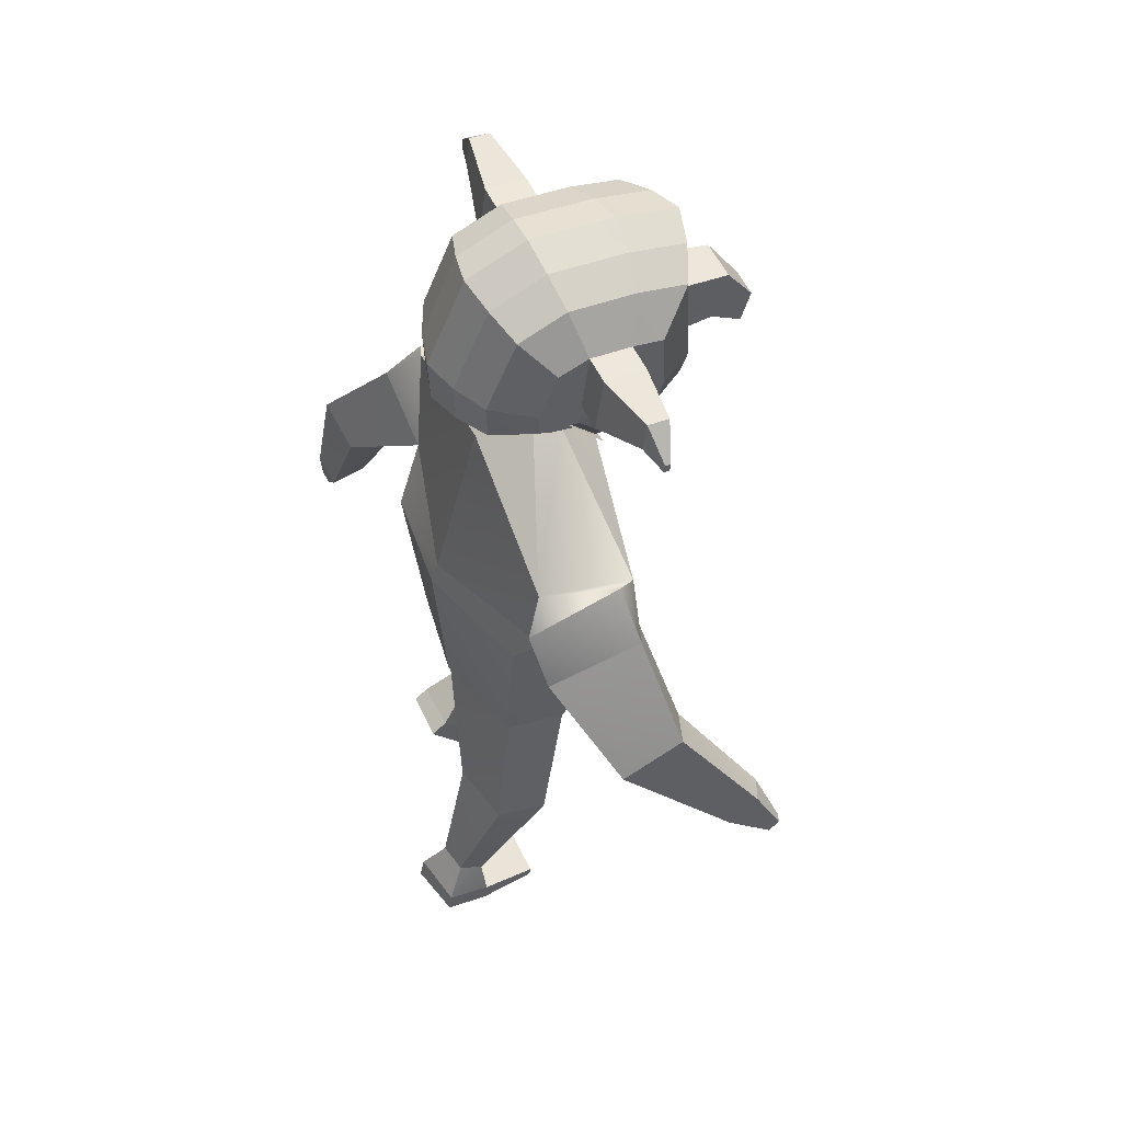
<metadata>
{"format":"obj","ext":"obj","renderer":"f3d","projection":"perspective","resolution":1024,"background":"white","views":[{"elev":53.6,"azim":-117.6,"up":"+Y"}]}
</metadata>
<code>
o Cube_Cube.002
v 0.7786 3.306 0.02913
v 0.5214 2.507 -0.259
v 0.7656 3.228 0.5432
v 0.5203 2.44 0.3724
v 0.5079 1.546 -0.158
v 0.5433 1.732 0.1296
v 0.5003 1.531 -0.1567
v 0.5409 1.743 0.1154
v 0.6704 0.986 0.3683
v 0.7127 1.158 0.6011
v 0.3348 0.9286 0.3359
v 0.3961 1.193 0.7019
v 0.3042 0.4999 -0.182
v 0.3476 0.2182 0.01796
v 0.594 0.4766 -0.1752
v 0.6476 0.3103 -0.02432
v 0.5888 2.837 -0.1033
v 0.7029 2.652 0.3602
v 0.8412 3.307 0.059
v 0.8987 3.096 0.5285
v 0.9379 3.08 -0.1133
v 1.07 2.863 0.3383
v 1.331 1.825 -0.3556
v 1.369 1.805 -0.1503
v 1.476 1.903 -0.3746
v 1.514 1.883 -0.1693
v 1.489 1.648 -0.3343
v 1.503 1.64 -0.259
v 1.542 1.676 -0.3413
v 1.556 1.669 -0.266
v 1.122 2.337 0.007024
v 1.364 2.509 0.004608
v 1.041 2.455 -0.3267
v 1.294 2.572 -0.35
v 0.3059 0.4324 -0.2702
v 0.3529 0.1489 -0.09244
v 0.5954 0.418 -0.252
v 0.6527 0.241 -0.1341
v 0.3885 -0.05769 0.1002
v 0.6735 -0.002967 0.08073
v 0.3912 -0.08669 0.05329
v 0.6761 -0.03197 0.0338
v 0.4234 0.5196 0.1374
v 0.5888 0.5446 0.08595
v 0.3811 0.6322 -0.01515
v 0.5423 0.6183 -0.01231
v 0.0641 3.719 0.3213
v 0.06936 3.738 0.1749
v 0.1884 3.837 0.1948
v 0.2035 3.801 0.4447
v 0.213 3.833 0.1798
v -0.01242 3.617 0.4107
v -0.001375 3.653 0.1459
v -0.06062 3.617 0.4299
v -0.006684 3.636 0.2781
v -0.04554 3.666 0.08767
v 0.1222 3.837 0.2019
v 0.1175 3.824 0.3046
v 0.1828 3.819 0.3404
v -0.5184 3.861 0.5785
v -0.6524 4.518 0.6555
v -0.6142 4.152 0.02356
v -0.6305 4.517 0.116
v -0.279 4.059 -0.2475
v -0.4623 4.085 -0.1693
v -0.4887 4.673 -0.01969
v -0.3097 4.744 -0.07344
v -0.3756 3.656 0.7296
v -0.1963 3.571 0.7994
v -0.3506 4.745 0.9368
v -0.5238 4.675 0.8488
v -0.6223 4.124 0.2323
v -0.5118 3.853 0.4046
v -0.6476 4.553 0.491
v -0.6395 4.575 0.2718
v -0.3256 4.861 0.219
v -0.3408 4.819 0.6299
v -0.5023 4.774 0.2317
v -0.5154 4.738 0.585
v -0.4743 4.037 0.1671
v -0.3636 3.634 0.4489
v -0.2929 4.003 0.1439
v -0.1822 3.546 0.4729
v -0.6429 4.204 0.6737
v -0.619 4.275 0.02036
v -0.5077 4.167 0.8836
v -0.4687 4.283 -0.1795
v -0.2865 4.29 -0.2594
v -0.637 4.227 0.4563
v -0.6291 4.253 0.238
v -0.4713 4.032 0.1723
v -0.4711 3.7 0.4522
v -0.2967 4 0.1514
v -0.2964 3.617 0.4741
v 0.188 3.972 0.2108
v 0.1827 3.954 0.3571
v 0.2033 4.044 0.475
v -0.6457 4.295 0.6684
v -0.6223 4.345 0.04804
v -0.5124 4.314 0.8736
v -0.4745 4.396 -0.1333
v -0.2932 4.421 -0.2055
v -0.6401 4.321 0.4663
v -0.6321 4.346 0.2478
v -0.6177 4.242 0.0212
v -0.3253 4.019 0.9326
v -0.5021 4.05 0.8452
v -0.467 4.231 -0.1768
v -0.2845 4.229 -0.2562
v -0.6332 4.146 0.4448
v -0.6273 4.219 0.2365
v -0.6393 4.131 0.6507
v -0.3373 4.326 0.9656
v -0.3318 4.155 0.9773
v -0.2685 4.037 0.5672
v -0.0233 4.046 0.5771
v -0.08129 4.047 1.168
v -0.09359 4.317 1.241
v -0.2298 3.896 1.352
v -0.1233 4.075 1.404
v -0.1154 3.9 1.357
v -0.2837 4.422 0.6144
v -0.03852 4.431 0.6243
v -0.2708 4.311 1.234
v -0.2585 4.04 1.161
v -0.2377 4.071 1.4
v -0.7944 4.549 0.4852
v -0.7864 4.571 0.266
v -0.7869 4.317 0.4605
v -0.7839 4.223 0.4505
v -0.7789 4.342 0.2419
v -0.7759 4.249 0.2321
v -1.116 4.572 0.4237
v -1.112 4.583 0.3115
v -1.112 4.453 0.4111
v -1.11 4.405 0.406
v -1.108 4.466 0.2992
v -1.106 4.418 0.2941
v -1.251 4.431 0.3607
v -1.25 4.434 0.3312
v -1.25 4.4 0.3573
v -1.249 4.387 0.356
v -1.249 4.403 0.3279
v -1.248 4.391 0.3266
v -0.649 4.406 0.6619
v -0.6264 4.431 0.082
v -0.3439 4.536 0.9512
v -0.5181 4.494 0.8612
v -0.4816 4.535 -0.07647
v -0.3015 4.583 -0.1395
v -0.6439 4.437 0.4787
v -0.6358 4.461 0.2598
v -0.7907 4.433 0.4729
v -0.7826 4.456 0.254
v -1.114 4.512 0.4174
v -1.11 4.524 0.3053
v -1.25 4.416 0.359
v -1.249 4.419 0.3295
v -0.1907 4.773 -0.09301
v -0.1467 3.538 0.8263
v -0.1583 4.051 -0.276
v -0.2338 4.774 0.9734
v -0.2075 4.897 0.2161
v -0.2235 4.853 0.6496
v -0.1729 3.989 0.136
v -0.1318 3.512 0.4816
v -0.1662 4.295 -0.2892
v -0.1733 4.433 -0.2324
v -0.1641 4.23 -0.2857
v -0.2141 4.152 1.016
v -0.2198 4.332 1.004
v -0.2072 4.008 0.9692
v -0.2268 4.553 0.9887
v -0.182 4.603 -0.1627
v -0.9286 3.34 -0.1479
v -0.6487 2.47 -0.1658
v -0.9813 3.229 0.3505
v -0.6647 2.438 0.4733
v -0.08503 3.622 -0.06682
v -0.03882 2.518 -0.341
v -0.1079 3.501 0.5595
v -0.06727 2.353 0.6173
v -0.5562 1.642 -0.1707
v -0.5742 1.556 0.1743
v -0.009329 1.587 -0.2664
v -0.02039 1.516 0.2563
v -0.5511 1.641 -0.1663
v -0.5695 1.554 0.169
v -0.01019 1.584 -0.2559
v -0.0197 1.521 0.2507
v -0.6263 0.8764 -0.2731
v -0.6489 0.7928 0.006137
v -0.2934 0.9032 -0.3429
v -0.3247 0.7762 0.08519
v -0.2809 0.06407 -0.6343
v -0.2744 0.02459 -0.3038
v -0.5664 0.03617 -0.5864
v -0.5869 0.007553 -0.3576
v -0.7893 2.686 -0.06904
v -0.07996 2.537 0.652
v -0.8937 2.833 0.4046
v -0.05137 2.649 -0.3062
v -1.01 3.158 -0.2474
v -1.045 3.302 0.2416
v -1.137 2.864 -0.2047
v -1.235 3.062 0.2636
v -1.656 1.89 0.5919
v -1.673 2.039 0.7392
v -1.795 1.946 0.5206
v -1.811 2.094 0.668
v -1.826 1.816 0.7423
v -1.832 1.871 0.7963
v -1.877 1.837 0.7161
v -1.883 1.891 0.7702
v -1.357 2.462 0.4309
v -1.588 2.598 0.3221
v -1.302 2.297 0.1118
v -1.541 2.402 0.01057
v -0.2759 -0.06683 -0.6586
v -0.2662 -0.09891 -0.3154
v -0.5591 -0.09018 -0.5989
v -0.578 -0.1135 -0.3675
v -0.2625 -0.06968 -0.03215
v -0.5526 -0.08659 -0.04394
v -0.2594 -0.1246 -0.03696
v -0.5495 -0.1415 -0.04875
v -0.3692 0.1971 -0.3287
v -0.5398 0.1975 -0.3665
v -0.3485 0.2475 -0.5133
v -0.5075 0.2318 -0.488
v -0.2723 3.709 0.3088
v -0.1087 3.618 0.4487
v -0.2584 3.744 0.1686
v -0.0959 3.748 0.1071
v -0.09866 3.844 0.1236
v -0.3956 3.853 0.1725
v -0.06926 3.883 0.09462
v -0.1994 3.611 0.4015
v -0.1855 3.654 0.1387
v -0.08976 3.679 0.0292
v -0.1541 3.615 0.4251
v -0.1929 3.632 0.2699
v -0.1376 3.667 0.08424
v -0.1142 3.796 0.4802
v -0.3239 3.829 0.1865
v -0.3295 3.812 0.2902
v -0.1003 3.842 0.1484
v -0.114 3.797 0.4743
v -0.3886 3.828 0.1761
v -0.3977 3.802 0.3196
v -0.4269 3.779 0.4205
v 0.2752 3.889 0.6106
v 0.357 4.553 0.6963
v 0.3952 4.187 0.06437
v 0.3788 4.552 0.1568
v -0.1192 3.519 0.8411
v -0.1693 4.789 0.9936
v -0.09165 4.046 -0.2917
v -0.1249 4.789 -0.1038
v 0.09018 4.072 -0.2325
v 0.2644 4.11 -0.1399
v 0.2379 4.699 0.009691
v 0.05946 4.757 -0.05852
v 0.1353 3.674 0.7503
v -0.04284 3.577 0.8056
v 0.01856 4.758 0.9517
v 0.2028 4.7 0.8782
v 0.3884 4.159 0.2731
v 0.2833 3.88 0.4368
v 0.3631 4.588 0.5319
v 0.3712 4.61 0.3127
v -0.104 3.493 0.4865
v -0.1065 3.982 0.1317
v -0.1422 4.917 0.2145
v -0.1587 4.872 0.6605
v 0.04358 4.874 0.2339
v 0.02843 4.832 0.6448
v 0.2243 4.799 0.2611
v 0.2113 4.763 0.6144
v 0.2525 4.062 0.1965
v 0.1475 3.652 0.4696
v 0.07629 4.016 0.1588
v -0.02875 3.551 0.4791
v 0.3678 4.239 0.7145
v 0.3918 4.31 0.06123
v -0.09978 4.297 -0.3057
v 0.2189 4.192 0.913
v 0.2579 4.308 -0.1501
v 0.08269 4.302 -0.2444
v 0.3779 4.262 0.4973
v 0.3858 4.288 0.279
v 0.2494 4.057 0.2015
v 0.2496 3.725 0.4813
v 0.07962 4.013 0.1667
v 0.07983 3.63 0.4894
v -0.4003 3.957 0.1936
v -0.4076 3.935 0.3383
v -0.1063 3.976 0.1365
v -0.4446 4.021 0.4539
v -0.1236 4.04 0.5042
v -0.1238 4.039 0.5102
v 0.3647 4.329 0.7092
v 0.388 4.38 0.08889
v -0.1071 4.44 -0.2472
v 0.2143 4.339 0.9029
v 0.2521 4.421 -0.1039
v 0.07596 4.434 -0.1906
v 0.3736 4.356 0.5073
v 0.3816 4.381 0.2888
v 0.3927 4.277 0.06205
v -0.09764 4.231 -0.302
v 0.2245 4.075 0.8746
v 0.2596 4.256 -0.1475
v 0.08466 4.242 -0.2413
v 0.3806 4.181 0.4858
v 0.3865 4.254 0.2775
v 0.3711 4.166 0.6916
v -0.1549 4.335 1.025
v -0.149 4.15 1.038
v 0.0319 4.339 0.9805
v 0.03734 4.168 0.9922
v -0.1419 4.002 0.9895
v 0.04385 4.032 0.9475
v 0.01554 4.047 0.5787
v -0.2297 4.039 0.5687
v -0.2197 4.042 1.162
v -0.232 4.312 1.235
v -0.08449 4.076 1.406
v -0.191 3.898 1.354
v 0.000322 4.432 0.6259
v -0.2449 4.423 0.616
v -0.05476 4.319 1.243
v -0.04245 4.048 1.17
v -0.07655 3.902 1.359
v -0.1989 4.072 1.401
v 0.5099 4.594 0.5379
v 0.518 4.616 0.3188
v 0.5203 4.362 0.5134
v 0.5246 4.268 0.5034
v 0.5283 4.387 0.2948
v 0.5325 4.294 0.285
v 0.8327 4.639 0.5025
v 0.8369 4.65 0.3903
v 0.8381 4.52 0.49
v 0.8403 4.472 0.4848
v 0.8422 4.533 0.378
v 0.8444 4.485 0.373
v 0.9819 4.508 0.4509
v 0.9829 4.511 0.4214
v 0.9833 4.477 0.4476
v 0.9838 4.465 0.4463
v 0.9843 4.481 0.4182
v 0.9849 4.468 0.4169
v 0.3608 4.441 0.7028
v 0.3834 4.466 0.1228
v -0.116 4.614 -0.1755
v -0.1621 4.562 1.009
v 0.02523 4.548 0.9661
v 0.2085 4.52 0.8906
v 0.245 4.56 -0.04709
v 0.06771 4.595 -0.1246
v 0.3684 4.472 0.5196
v 0.3764 4.496 0.3007
v 0.5151 4.478 0.5256
v 0.5231 4.502 0.3068
v 0.8354 4.58 0.4962
v 0.8395 4.592 0.3841
v 0.9826 4.493 0.4493
v 0.9836 4.496 0.4198
v -0.05933 4.777 -0.0877
v -0.09206 3.54 0.8285
v -0.02696 4.055 -0.2706
v -0.1025 4.778 0.9787
v -0.07613 4.902 0.2214
v -0.09214 4.858 0.6549
v -0.0415 3.994 0.1413
v -0.07722 3.514 0.4838
v -0.03486 4.299 -0.2839
v -0.04195 4.438 -0.2271
v -0.03278 4.235 -0.2804
v -0.08271 4.156 1.022
v -0.08844 4.336 1.009
v -0.07584 4.013 0.9746
v -0.09546 4.557 0.994
v -0.05064 4.607 -0.1574
v -0.1133 4.469 -0.1188
v -0.1066 4.26 -0.1044
v -0.108 4.261 -0.07079
v -0.115 4.482 -0.08607
f 1 47 3
f 3 200 18
f 6 190 8
f 2 6 5
f 18 20 3
f 179 17 202
f 2 185 180
f 182 6 4
f 7 11 189
f 5 8 7
f 185 7 189
f 43 16 44
f 8 12 10
f 190 11 12
f 8 9 7
f 15 35 13
f 43 13 14
f 44 15 46
f 45 15 13
f 202 2 180
f 17 4 2
f 4 200 182
f 19 22 21
f 1 21 17
f 3 19 1
f 31 26 32
f 24 27 28
f 31 23 24
f 33 25 23
f 32 25 34
f 28 29 30
f 25 27 23
f 25 30 29
f 24 30 26
f 21 32 34
f 21 33 17
f 17 31 18
f 22 31 32
f 37 36 35
f 38 40 42
f 14 35 36
f 15 38 37
f 40 41 42
f 14 40 16
f 36 39 14
f 36 42 41
f 11 46 45
f 9 44 46
f 11 43 12
f 10 43 44
f 47 49 59
f 179 48 1
f 181 47 232
f 48 235 49
f 47 59 248
f 56 234 53
f 47 52 55
f 47 54 52
f 244 59 50
f 235 57 49
f 59 57 50
f 50 57 58
f 50 58 59
f 58 49 59
f 152 63 146
f 159 356 174
f 148 61 145
f 272 160 166
f 79 61 71
f 164 70 162
f 77 71 70
f 81 60 73
f 83 68 81
f 173 70 147
f 147 71 148
f 63 149 146
f 66 150 149
f 65 82 80
f 80 93 91
f 62 80 72
f 80 73 72
f 66 76 67
f 76 79 77
f 67 163 159
f 163 77 164
f 63 78 66
f 78 74 79
f 161 273 165
f 273 166 165
f 61 151 145
f 103 130 89
f 89 111 110
f 112 89 110
f 87 109 108
f 85 108 105
f 114 107 106
f 86 112 107
f 167 311 169
f 90 105 111
f 93 92 91
f 81 94 83
f 83 93 82
f 81 91 92
f 96 300 97
f 235 95 49
f 244 97 301
f 50 96 97
f 49 96 59
f 90 130 132
f 98 89 84
f 87 102 88
f 85 101 87
f 113 86 114
f 100 84 86
f 167 304 286
f 90 99 85
f 111 62 72
f 161 311 258
f 107 60 68
f 172 69 160
f 106 68 69
f 62 108 65
f 65 109 64
f 60 110 73
f 110 72 73
f 170 106 172
f 171 114 170
f 115 123 116
f 123 117 116
f 125 126 124
f 122 125 124
f 122 118 123
f 116 125 115
f 118 126 120
f 117 119 125
f 117 120 121
f 121 126 119
f 154 137 156
f 127 134 133
f 74 128 127
f 104 154 152
f 90 131 104
f 74 153 151
f 138 143 137
f 155 139 157
f 132 136 138
f 129 136 130
f 127 155 153
f 131 138 137
f 157 140 158
f 141 144 142
f 134 139 133
f 137 158 156
f 138 142 144
f 136 141 142
f 156 140 134
f 157 143 141
f 153 135 129
f 135 157 141
f 151 129 103
f 152 128 75
f 128 156 134
f 145 103 98
f 101 150 102
f 146 101 99
f 113 148 100
f 113 386 147
f 100 145 98
f 168 356 304
f 104 146 99
f 102 174 168
f 318 173 171
f 318 170 319
f 319 172 322
f 322 160 256
f 64 169 161
f 88 168 167
f 88 169 109
f 165 83 82
f 64 165 82
f 274 164 275
f 159 274 259
f 357 162 173
f 275 162 257
f 166 69 83
f 67 174 150
f 147 389 173
f 113 388 387
f 173 388 171
f 231 175 177
f 201 181 177
f 188 186 184
f 176 184 178
f 177 206 201
f 202 175 179
f 180 183 176
f 184 182 178
f 193 187 189
f 183 188 184
f 185 187 183
f 198 227 228
f 188 194 190
f 190 193 189
f 191 188 187
f 219 197 195
f 196 229 227
f 197 228 230
f 229 197 230
f 176 202 180
f 178 199 176
f 178 200 201
f 206 203 205
f 199 203 175
f 175 204 177
f 210 215 216
f 208 211 207
f 215 207 217
f 217 209 218
f 209 216 218
f 212 213 211
f 211 209 207
f 209 214 210
f 214 208 210
f 205 216 206
f 217 205 199
f 201 217 199
f 206 215 201
f 220 221 219
f 222 224 198
f 220 195 196
f 221 198 197
f 224 225 223
f 224 196 198
f 223 220 196
f 220 226 222
f 193 230 191
f 191 228 192
f 227 193 194
f 192 227 194
f 231 249 233
f 233 179 175
f 181 231 177
f 233 235 234
f 248 250 231
f 239 234 243
f 242 238 231
f 231 241 232
f 244 251 250
f 245 235 249
f 235 247 248
f 250 245 249
f 251 246 245
f 248 301 244
f 251 250 246
f 246 249 245
f 363 255 271
f 356 370 385
f 359 253 267
f 371 272 377
f 279 253 270
f 375 266 277
f 277 267 279
f 252 281 269
f 264 283 281
f 384 266 373
f 358 267 266
f 360 255 355
f 361 262 360
f 261 282 260
f 280 294 282
f 254 280 261
f 269 280 268
f 276 262 263
f 276 279 278
f 374 263 370
f 374 277 276
f 278 255 262
f 278 270 271
f 372 273 258
f 377 273 376
f 362 253 354
f 339 308 290
f 316 290 315
f 317 290 284
f 314 288 313
f 313 285 310
f 312 321 323
f 317 287 312
f 311 378 380
f 310 291 316
f 274 259 356
f 293 294 292
f 295 281 283
f 294 283 282
f 281 292 280
f 298 296 297
f 298 248 235
f 249 298 235
f 244 299 251
f 251 297 250
f 297 249 250
f 318 304 322
f 291 339 290
f 290 302 284
f 288 307 306
f 285 306 303
f 287 320 321
f 284 305 287
f 378 304 379
f 291 303 309
f 322 311 273
f 254 316 268
f 372 311 380
f 252 312 264
f 265 383 371
f 264 323 265
f 254 313 310
f 261 314 313
f 252 315 317
f 268 315 269
f 323 381 383
f 321 382 381
f 324 331 330
f 326 331 325
f 328 333 332
f 330 333 324
f 327 330 331
f 324 326 325
f 335 332 327
f 333 329 326
f 326 335 327
f 328 329 334
f 365 346 340
f 336 343 337
f 270 337 271
f 365 309 363
f 340 291 309
f 364 270 362
f 352 347 346
f 366 348 342
f 341 345 339
f 345 338 339
f 366 336 364
f 340 347 341
f 368 349 348
f 353 350 351
f 348 343 342
f 369 346 367
f 347 351 345
f 345 350 344
f 349 367 343
f 352 368 350
f 344 364 338
f 344 368 366
f 338 362 308
f 337 363 271
f 337 367 365
f 318 356 304
f 308 354 302
f 306 361 360
f 306 355 303
f 320 359 358
f 386 320 358
f 305 354 359
f 379 356 385
f 309 355 363
f 307 385 361
f 318 384 357
f 381 318 319
f 383 319 322
f 371 322 256
f 260 380 314
f 289 379 307
f 380 289 314
f 283 376 282
f 260 376 372
f 274 375 374
f 274 370 259
f 357 373 257
f 275 373 375
f 265 377 283
f 385 263 361
f 388 386 389
f 389 358 384
f 320 388 382
f 388 384 382
f 1 48 47
f 3 181 200
f 6 186 190
f 2 4 6
f 18 22 20
f 179 1 17
f 2 5 185
f 182 186 6
f 7 9 11
f 5 6 8
f 185 5 7
f 43 14 16
f 8 190 12
f 190 189 11
f 8 10 9
f 15 37 35
f 43 45 13
f 44 16 15
f 45 46 15
f 202 17 2
f 17 18 4
f 4 18 200
f 19 20 22
f 1 19 21
f 3 20 19
f 31 24 26
f 24 23 27
f 31 33 23
f 33 34 25
f 32 26 25
f 28 27 29
f 25 29 27
f 25 26 30
f 24 28 30
f 21 22 32
f 21 34 33
f 17 33 31
f 22 18 31
f 37 38 36
f 38 16 40
f 14 13 35
f 15 16 38
f 40 39 41
f 14 39 40
f 36 41 39
f 36 38 42
f 11 9 46
f 9 10 44
f 11 45 43
f 10 12 43
f 47 48 49
f 179 234 48
f 181 3 47
f 48 234 235
f 248 232 47
f 59 244 248
f 240 234 56
f 234 48 53
f 53 48 55
f 48 47 55
f 47 232 54
f 235 247 57
f 59 49 57
f 58 57 49
f 152 75 63
f 159 259 356
f 148 71 61
f 272 256 160
f 79 74 61
f 164 77 70
f 77 79 71
f 81 68 60
f 83 69 68
f 173 162 70
f 147 70 71
f 63 66 149
f 66 67 150
f 65 64 82
f 80 82 93
f 62 65 80
f 80 81 73
f 66 78 76
f 76 78 79
f 67 76 163
f 163 76 77
f 63 75 78
f 78 75 74
f 161 258 273
f 273 272 166
f 61 74 151
f 103 129 130
f 89 90 111
f 112 84 89
f 87 88 109
f 85 87 108
f 114 86 107
f 86 84 112
f 167 286 311
f 90 85 105
f 93 94 92
f 81 92 94
f 83 94 93
f 81 80 91
f 96 95 298
f 298 300 96
f 300 301 97
f 235 298 95
f 244 50 97
f 50 59 96
f 49 95 96
f 90 89 130
f 98 103 89
f 87 101 102
f 85 99 101
f 113 100 86
f 100 98 84
f 167 168 304
f 90 104 99
f 111 105 62
f 161 169 311
f 107 112 60
f 172 106 69
f 106 107 68
f 62 105 108
f 65 108 109
f 60 112 110
f 110 111 72
f 170 114 106
f 171 113 114
f 115 122 123
f 123 118 117
f 125 119 126
f 122 115 125
f 122 124 118
f 116 117 125
f 118 124 126
f 117 121 119
f 117 118 120
f 121 120 126
f 154 131 137
f 127 128 134
f 74 75 128
f 104 131 154
f 90 132 131
f 74 127 153
f 138 144 143
f 155 133 139
f 132 130 136
f 129 135 136
f 127 133 155
f 131 132 138
f 157 139 140
f 141 143 144
f 134 140 139
f 137 143 158
f 138 136 142
f 136 135 141
f 156 158 140
f 157 158 143
f 153 155 135
f 135 155 157
f 151 153 129
f 152 154 128
f 128 154 156
f 145 151 103
f 101 149 150
f 146 149 101
f 113 147 148
f 113 387 386
f 100 148 145
f 168 174 356
f 104 152 146
f 102 150 174
f 318 357 173
f 318 171 170
f 319 170 172
f 322 172 160
f 64 109 169
f 88 102 168
f 88 167 169
f 165 166 83
f 64 161 165
f 274 163 164
f 159 163 274
f 357 257 162
f 275 164 162
f 166 160 69
f 67 159 174
f 147 386 389
f 113 171 388
f 173 389 388
f 231 233 175
f 201 200 181
f 188 190 186
f 176 183 184
f 177 204 206
f 202 199 175
f 180 185 183
f 184 186 182
f 193 191 187
f 183 187 188
f 185 189 187
f 198 196 227
f 188 192 194
f 190 194 193
f 191 192 188
f 219 221 197
f 196 195 229
f 197 198 228
f 229 195 197
f 176 199 202
f 178 201 199
f 178 182 200
f 206 204 203
f 199 205 203
f 175 203 204
f 210 208 215
f 208 212 211
f 215 208 207
f 217 207 209
f 209 210 216
f 212 214 213
f 211 213 209
f 209 213 214
f 214 212 208
f 205 218 216
f 217 218 205
f 201 215 217
f 206 216 215
f 220 222 221
f 222 226 224
f 220 219 195
f 221 222 198
f 224 226 225
f 224 223 196
f 223 225 220
f 220 225 226
f 193 229 230
f 191 230 228
f 227 229 193
f 192 228 227
f 231 250 249
f 233 234 179
f 181 232 231
f 233 249 235
f 231 232 248
f 248 244 250
f 233 234 239
f 234 240 243
f 231 233 242
f 233 239 242
f 231 238 241
f 245 247 235
f 250 251 245
f 248 300 301
f 246 250 249
f 363 355 255
f 356 259 370
f 359 354 253
f 371 256 272
f 279 267 253
f 375 373 266
f 277 266 267
f 252 264 281
f 264 265 283
f 384 358 266
f 358 359 267
f 360 262 255
f 361 263 262
f 261 280 282
f 280 292 294
f 254 268 280
f 269 281 280
f 276 278 262
f 276 277 279
f 374 276 263
f 374 375 277
f 278 271 255
f 278 279 270
f 372 376 273
f 377 272 273
f 362 270 253
f 339 338 308
f 316 291 290
f 317 315 290
f 314 289 288
f 313 288 285
f 312 287 321
f 317 284 287
f 311 286 378
f 310 285 291
f 356 357 275
f 357 257 275
f 356 275 274
f 293 295 294
f 295 293 281
f 294 295 283
f 281 293 292
f 297 299 300
f 299 301 300
f 300 298 297
f 298 300 248
f 249 296 298
f 244 301 299
f 251 299 297
f 297 296 249
f 286 311 304
f 311 322 304
f 322 319 318
f 291 341 339
f 290 308 302
f 288 289 307
f 285 288 306
f 287 305 320
f 284 302 305
f 378 286 304
f 291 285 303
f 311 258 273
f 273 272 322
f 272 256 322
f 254 310 316
f 372 258 311
f 252 317 312
f 265 323 383
f 264 312 323
f 254 261 313
f 261 260 314
f 252 269 315
f 268 316 315
f 323 321 381
f 321 320 382
f 324 325 331
f 326 327 331
f 328 334 333
f 330 332 333
f 327 332 330
f 324 333 326
f 335 328 332
f 333 334 329
f 326 329 335
f 328 335 329
f 365 367 346
f 336 342 343
f 270 336 337
f 365 340 309
f 340 341 291
f 364 336 270
f 352 353 347
f 366 368 348
f 341 347 345
f 345 344 338
f 366 342 336
f 340 346 347
f 368 369 349
f 353 352 350
f 348 349 343
f 369 352 346
f 347 353 351
f 345 351 350
f 349 369 367
f 352 369 368
f 344 366 364
f 344 350 368
f 338 364 362
f 337 365 363
f 337 343 367
f 318 357 356
f 308 362 354
f 306 307 361
f 306 360 355
f 320 305 359
f 386 387 320
f 305 302 354
f 379 304 356
f 309 303 355
f 307 379 385
f 318 382 384
f 381 382 318
f 383 381 319
f 371 383 322
f 260 372 380
f 289 378 379
f 380 378 289
f 283 377 376
f 260 282 376
f 274 275 375
f 274 374 370
f 357 384 373
f 275 257 373
f 265 371 377
f 385 370 263
f 388 387 386
f 389 386 358
f 320 387 388
f 388 389 384
o Cube.001
v 0.1412 4.647 0.6423
v 0.1519 4.374 0.6089
v 0.1313 4.613 0.9147
v 0.1405 4.334 0.8872
v -0.4223 4.627 0.6195
v -0.4115 4.355 0.5861
v -0.4321 4.593 0.8919
v -0.4214 4.321 0.8585
v -0.1537 4.592 0.9941
v -0.1429 4.319 0.9607
v -0.1406 4.637 0.6309
v -0.1298 4.365 0.5975
f 391 392 390
f 399 396 398
f 397 394 396
f 400 391 390
f 396 400 398
f 393 401 399
f 397 401 395
f 392 400 390
f 395 400 394
f 392 399 398
f 391 393 392
f 399 397 396
f 397 395 394
f 400 401 391
f 396 394 400
f 393 391 401
f 397 399 401
f 392 398 400
f 395 401 400
f 392 393 399

</code>
